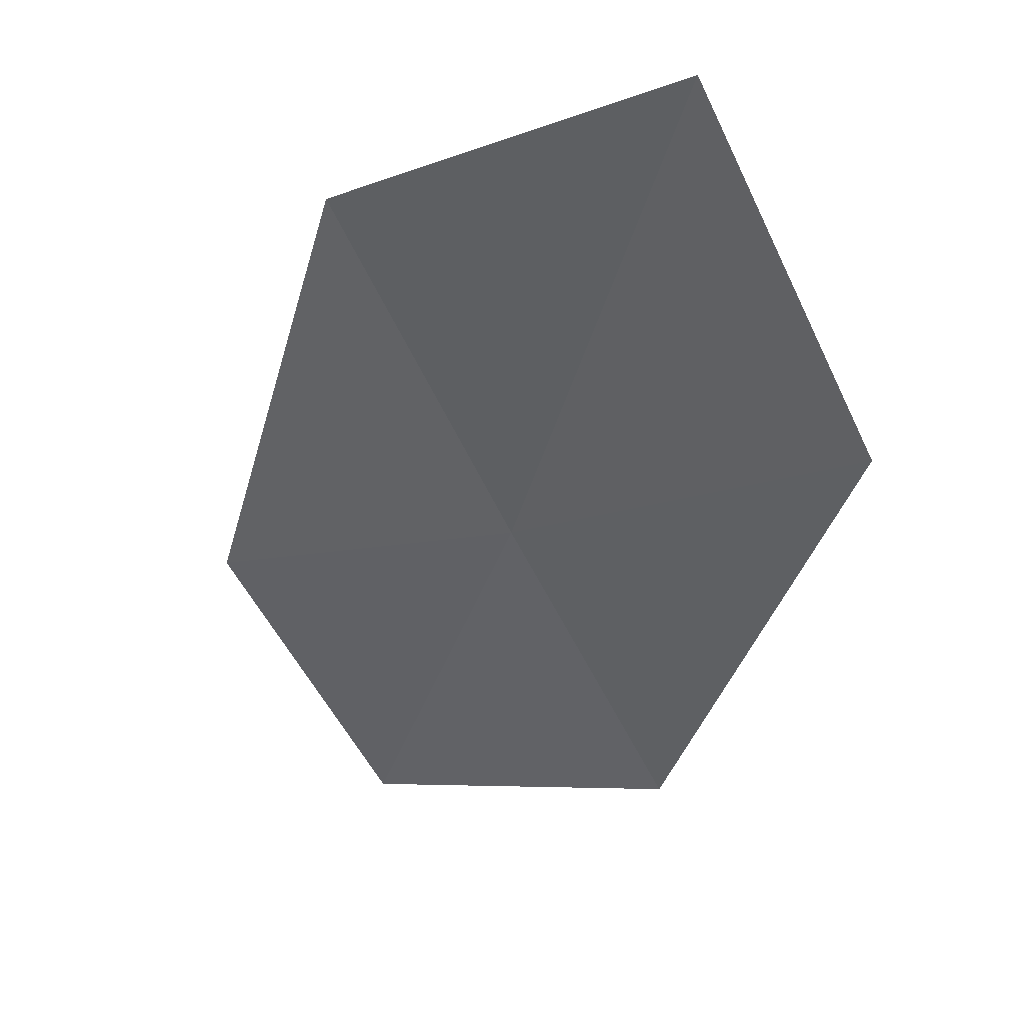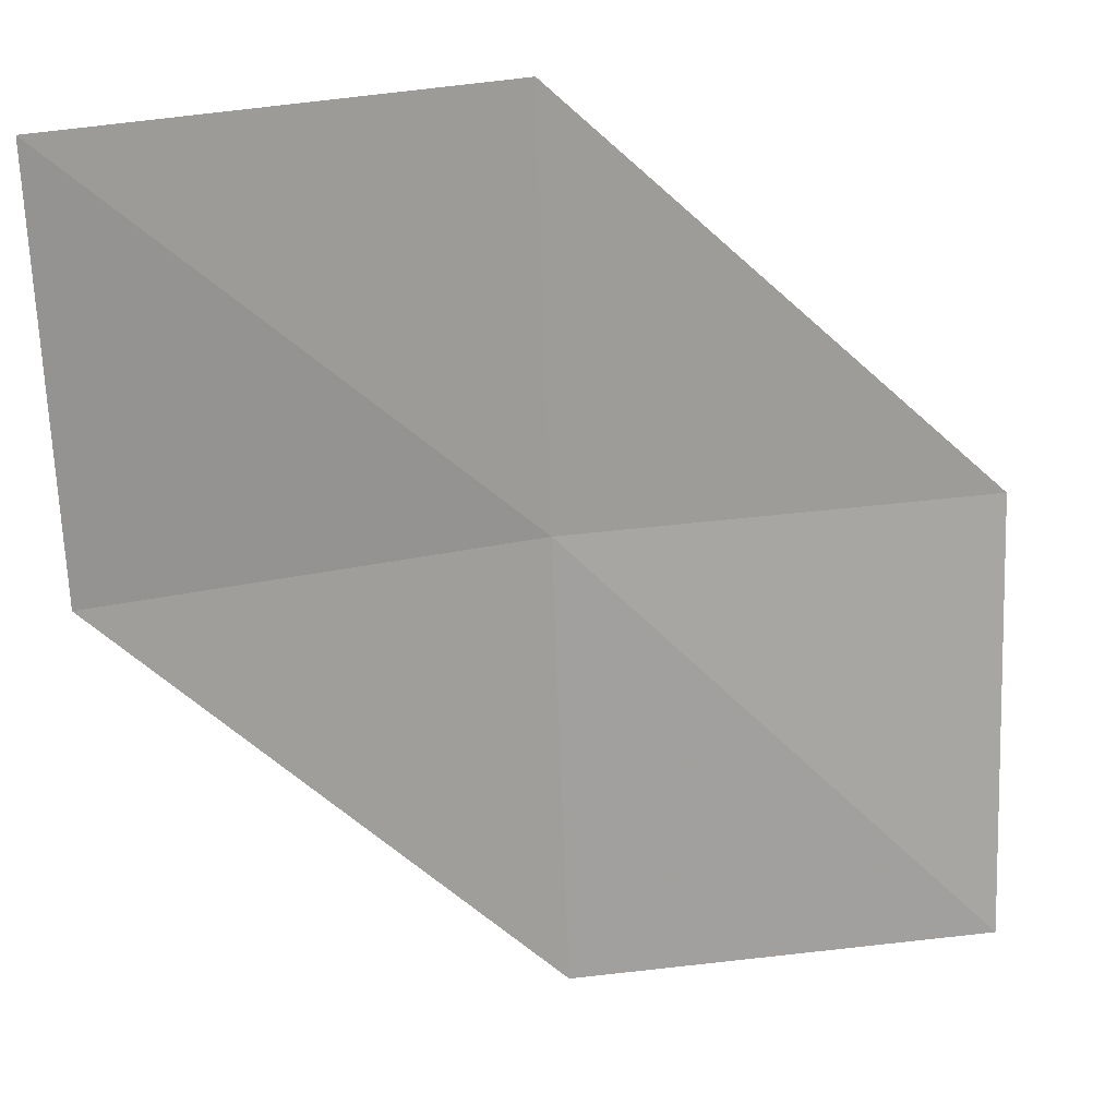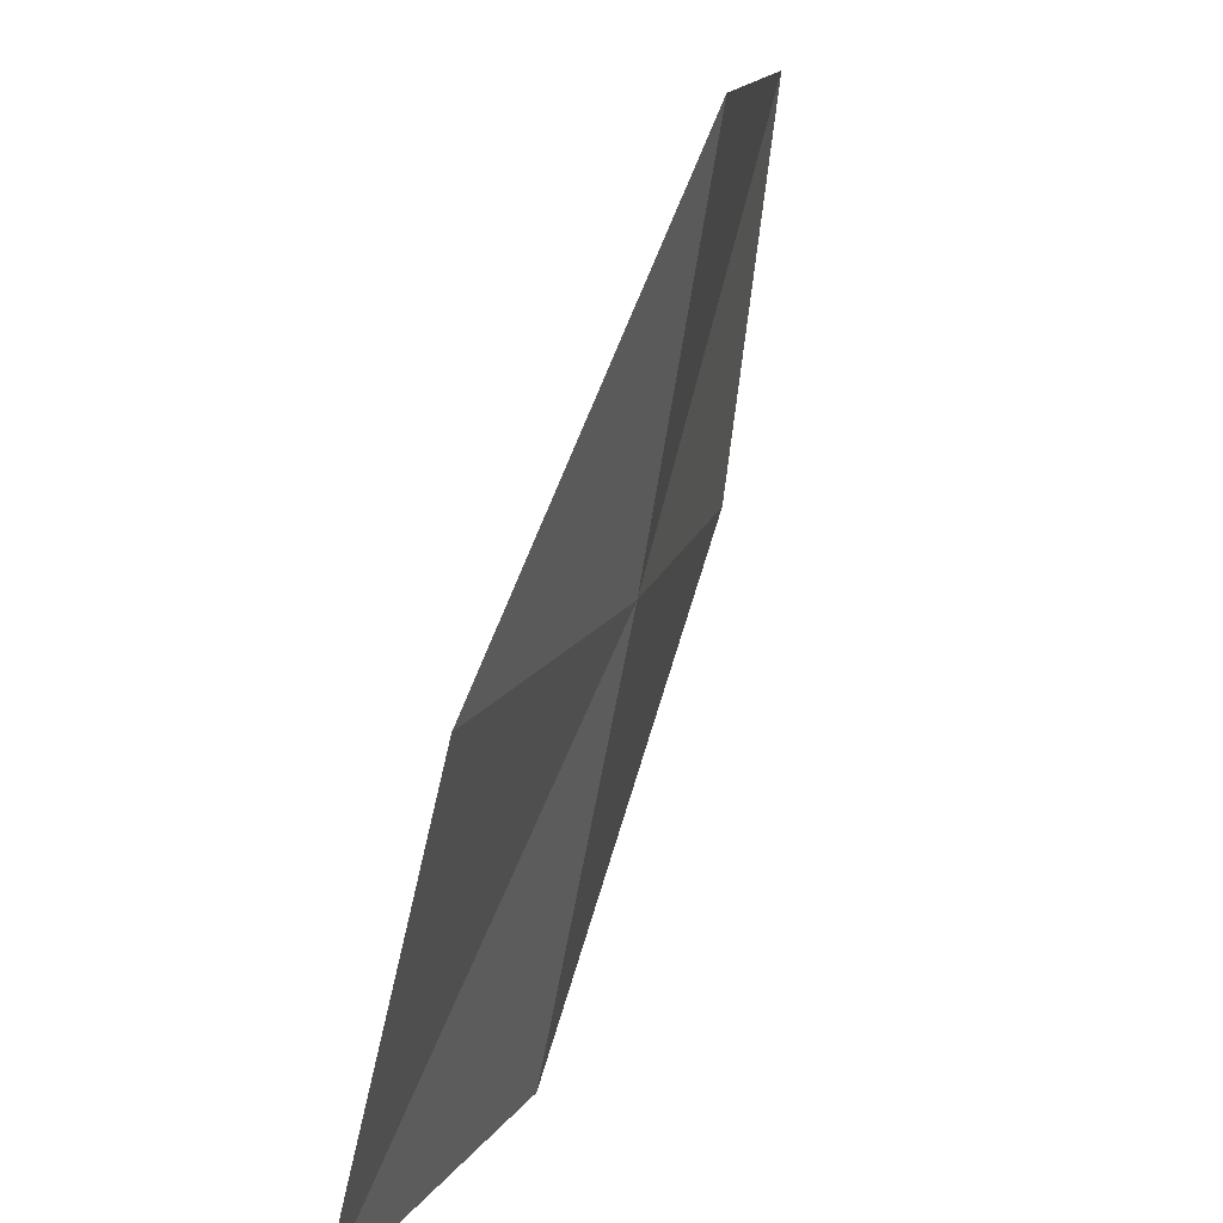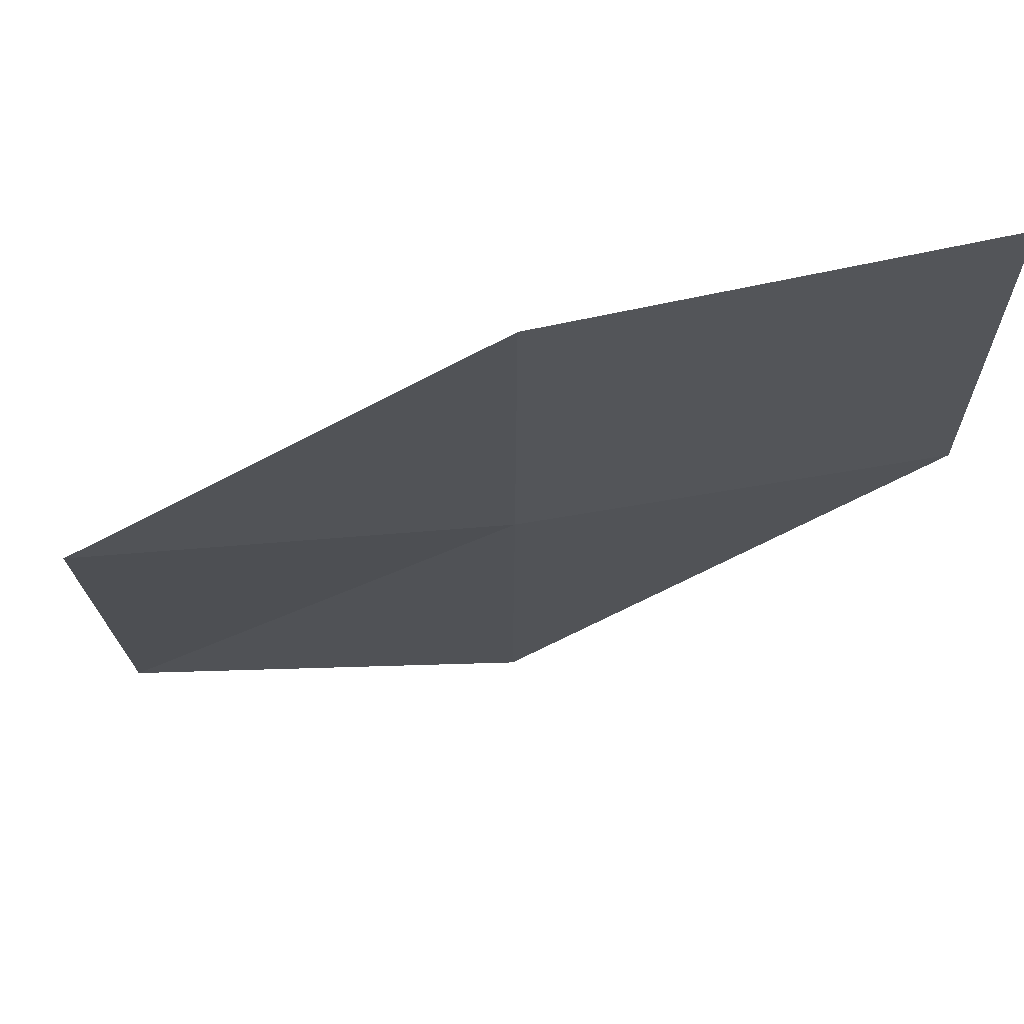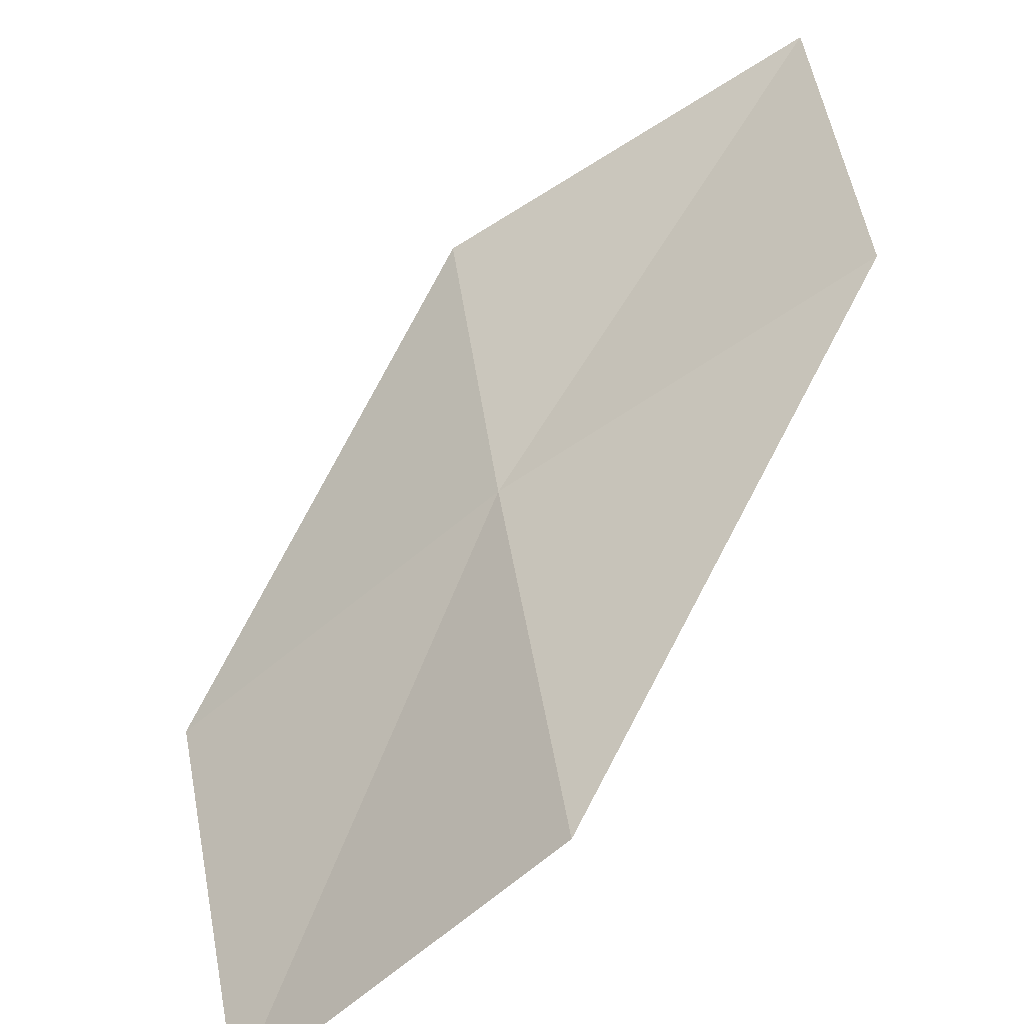
<metadata>
{"format":"obj","ext":"obj","renderer":"f3d","projection":"perspective","resolution":1024,"background":"white","views":[{"elev":-46.3,"azim":-151.7,"up":"+Y"},{"elev":30.4,"azim":-178.7,"up":"+Z"},{"elev":11.2,"azim":-58.2,"up":"+Z"},{"elev":57.3,"azim":10.4,"up":"+Z"},{"elev":-56.1,"azim":56.5,"up":"+Z"}]}
</metadata>
<code>
v 3.477 -16.37 13.42
v 1.842 -16.8 13.38
v 1.797 -16.37 11.71
v 3.406 -16.03 11.73
v 3.535 -16.65 14.99
v 5.045 -15.79 13.45
v 5.106 -15.98 15.04
f 1 3 2
f 1 4 3
f 1 2 5
f 1 6 4
f 1 5 7
f 1 7 6

</code>
